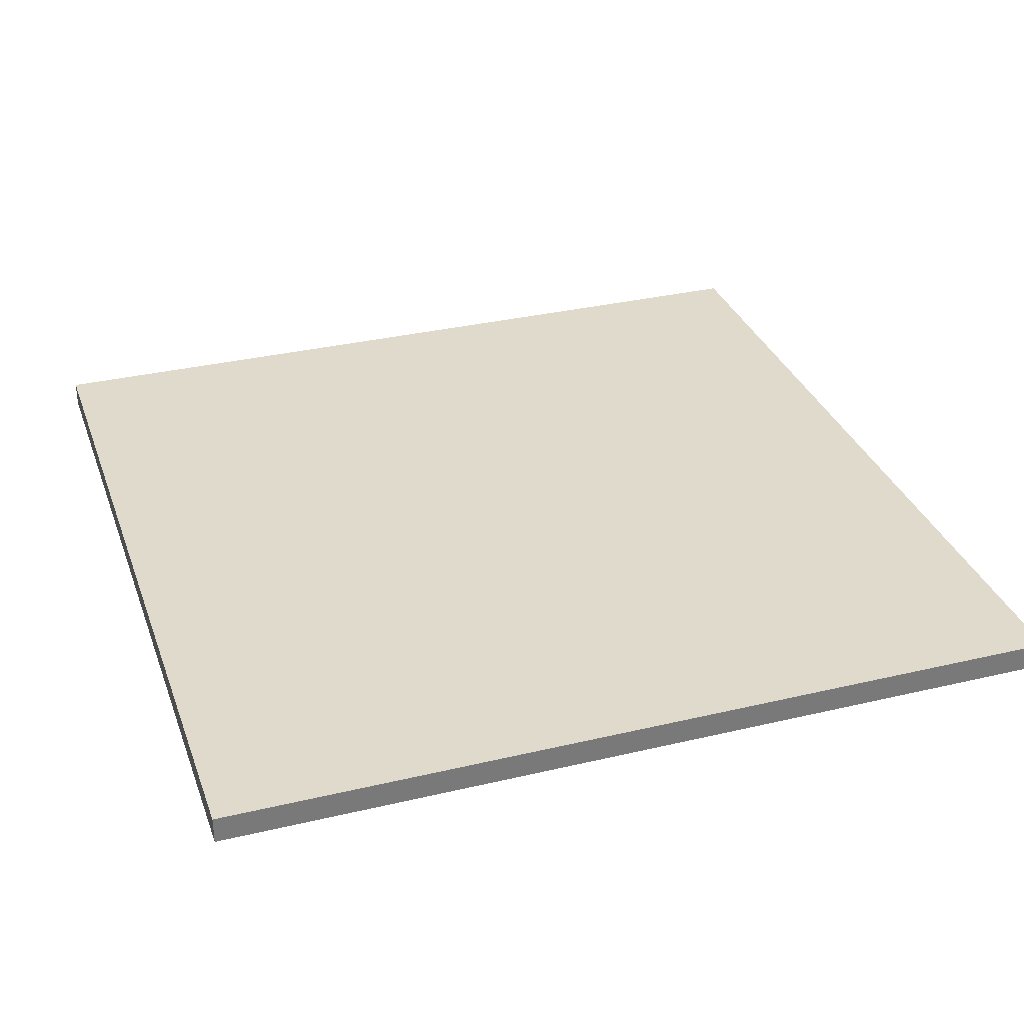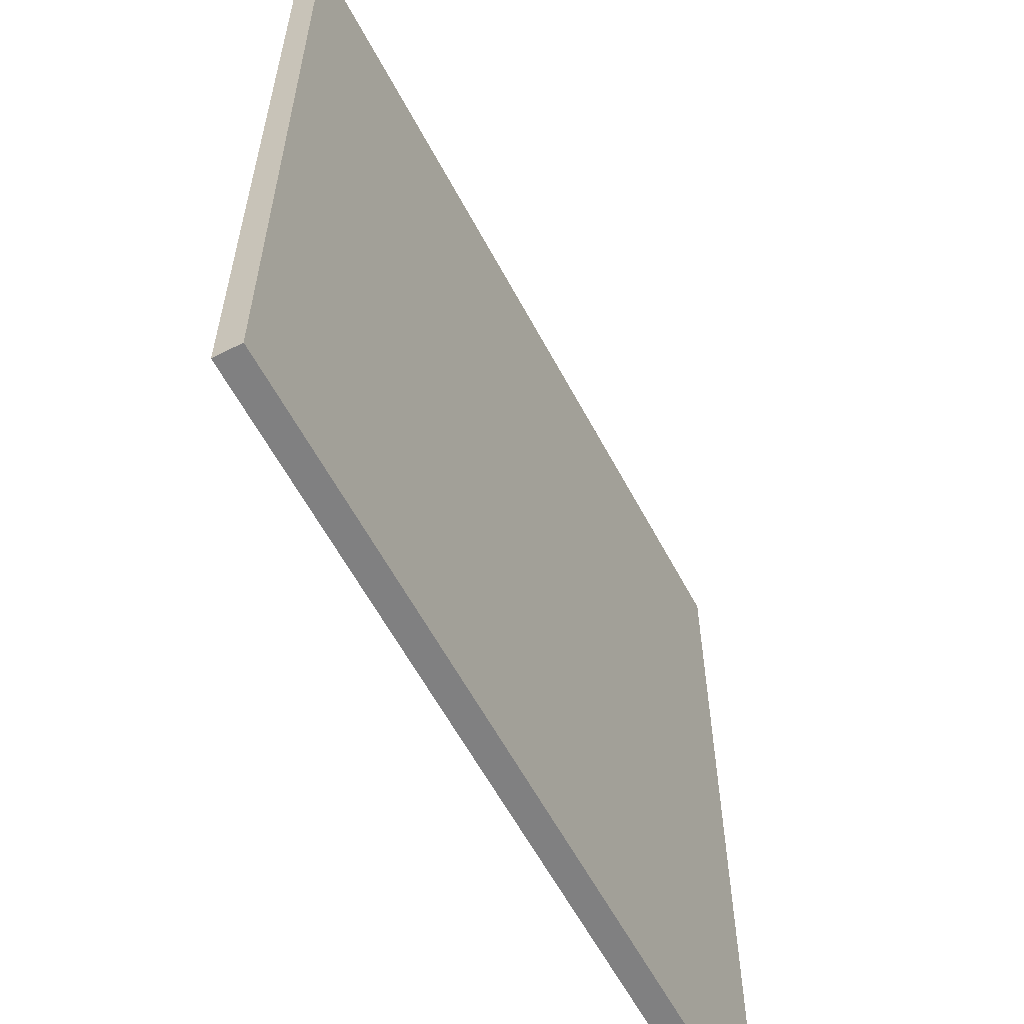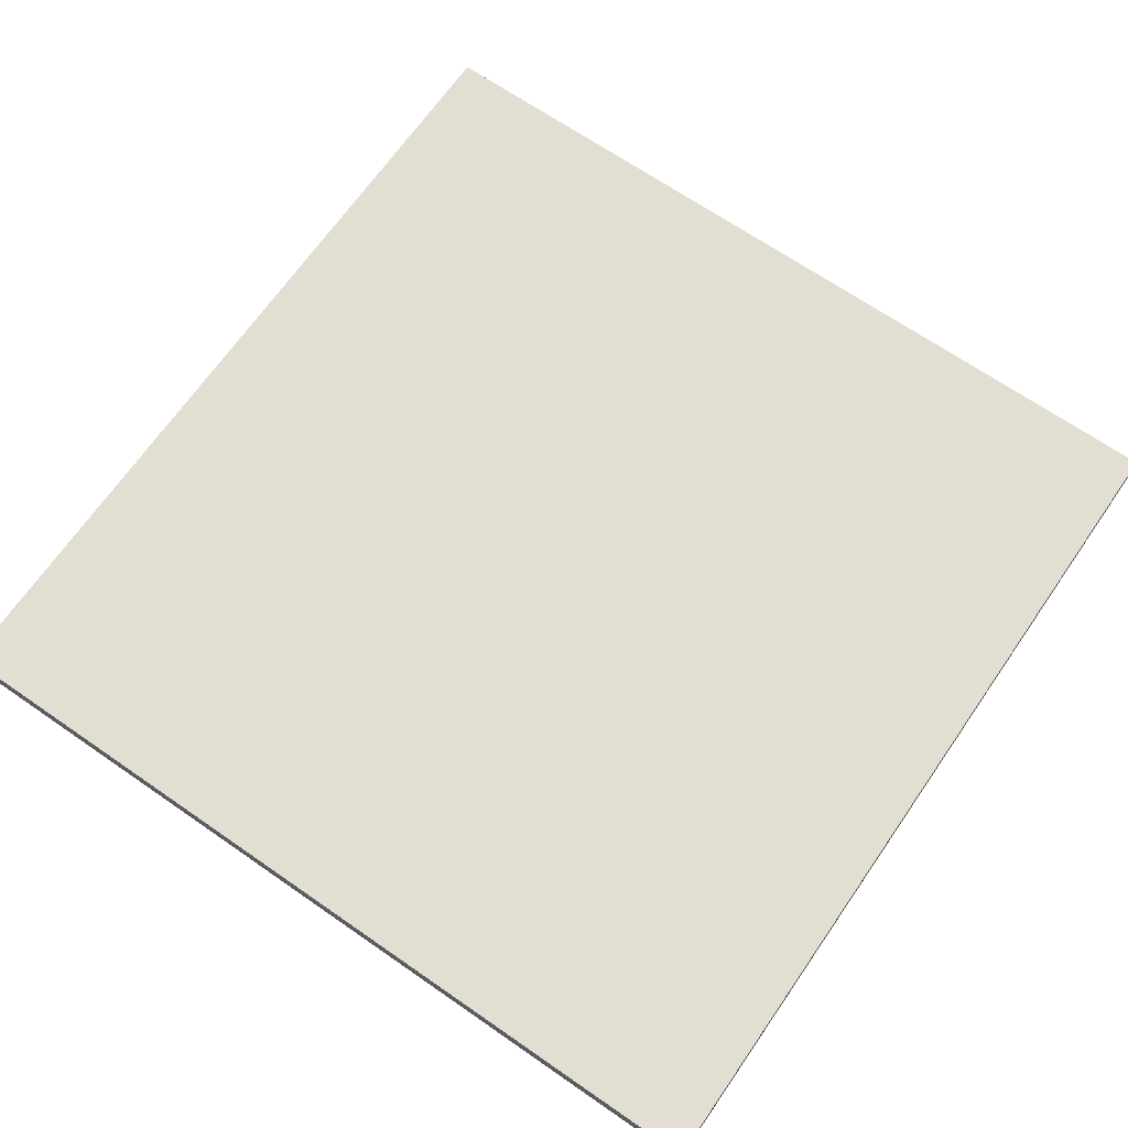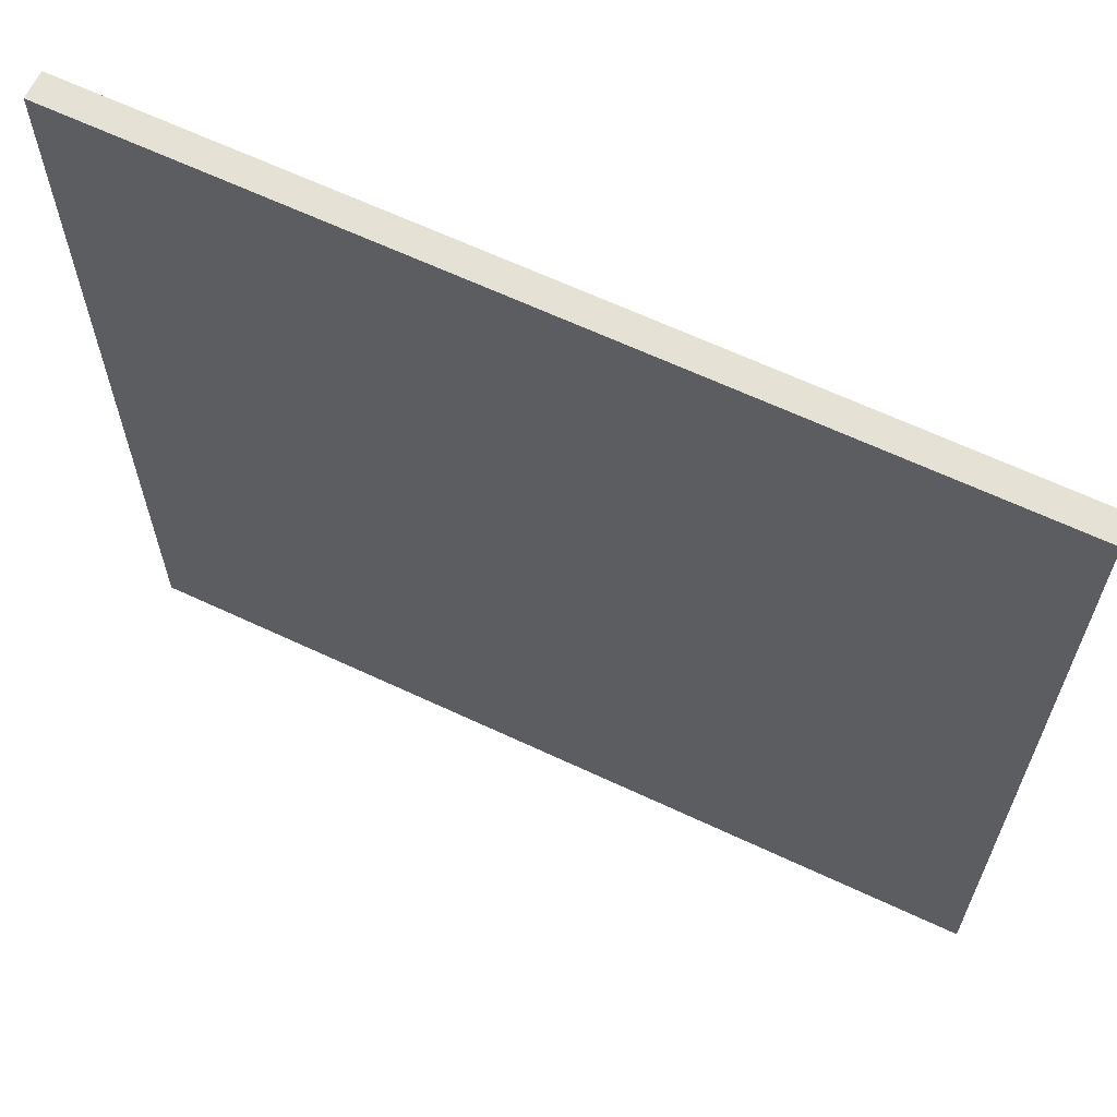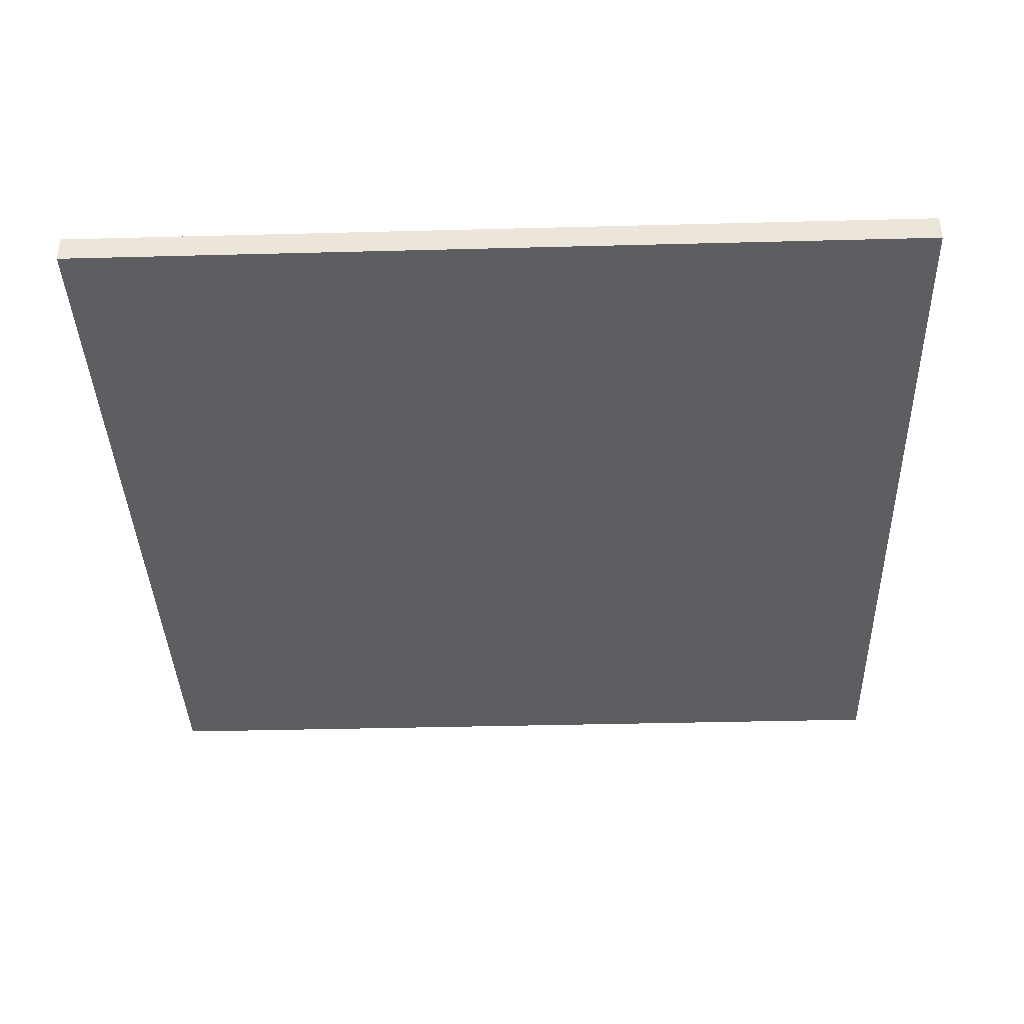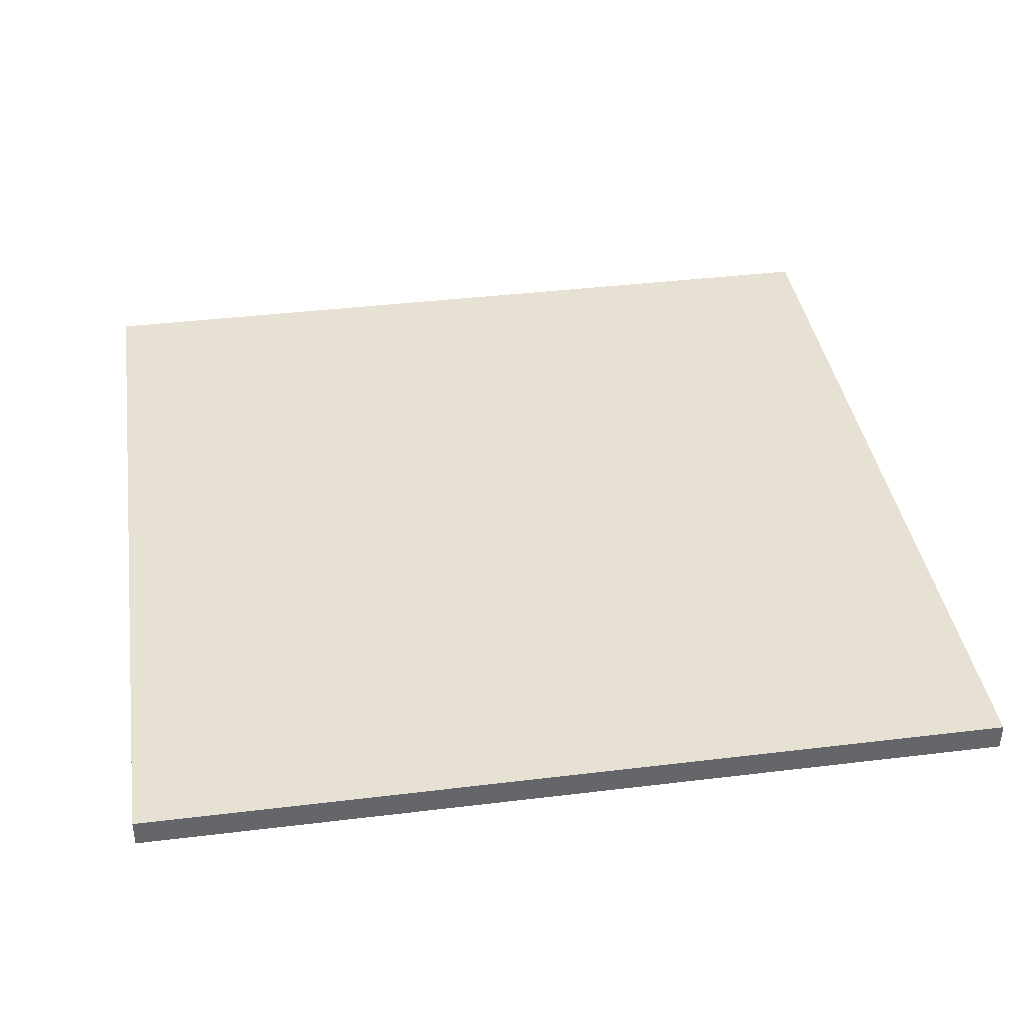
<metadata>
{"format":"obj","ext":"obj","renderer":"f3d","projection":"perspective","resolution":1024,"background":"white","views":[{"elev":32.5,"azim":-108.3,"up":"+Y"},{"elev":-60.0,"azim":-62.1,"up":"+Z"},{"elev":67.9,"azim":-145.3,"up":"+Y"},{"elev":64.6,"azim":25.3,"up":"+Z"},{"elev":-38.3,"azim":-88.1,"up":"+Y"},{"elev":38.7,"azim":81.3,"up":"+Y"}]}
</metadata>
<code>
o
v -1.6 -0.05 1.6
v -1.6 -0.05 -1.6
v -1.6 0.05 1.6
v -1.6 0.05 -1.6
v 1.6 -0.05 1.6
v 1.6 -0.05 -1.6
v 1.6 0.05 1.6
v 1.6 0.05 -1.6
v -1.6 -0.05 1.6
v -1.6 0.05 1.6
v 1.6 -0.05 1.6
v 1.6 0.05 1.6
v -1.6 -0.05 -1.6
v -1.6 0.05 -1.6
v 1.6 -0.05 -1.6
v 1.6 0.05 -1.6
v -1.6 -0.05 1.6
v 1.6 -0.05 1.6
v -1.6 -0.05 -1.6
v 1.6 -0.05 -1.6
v -1.6 0.05 1.6
v 1.6 0.05 1.6
v -1.6 0.05 -1.6
v 1.6 0.05 -1.6
f 3 2 1
f 4 2 3
f 5 6 7
f 7 6 8
f 11 10 9
f 12 10 11
f 13 14 15
f 15 14 16
f 19 18 17
f 20 18 19
f 21 22 23
f 23 22 24

</code>
